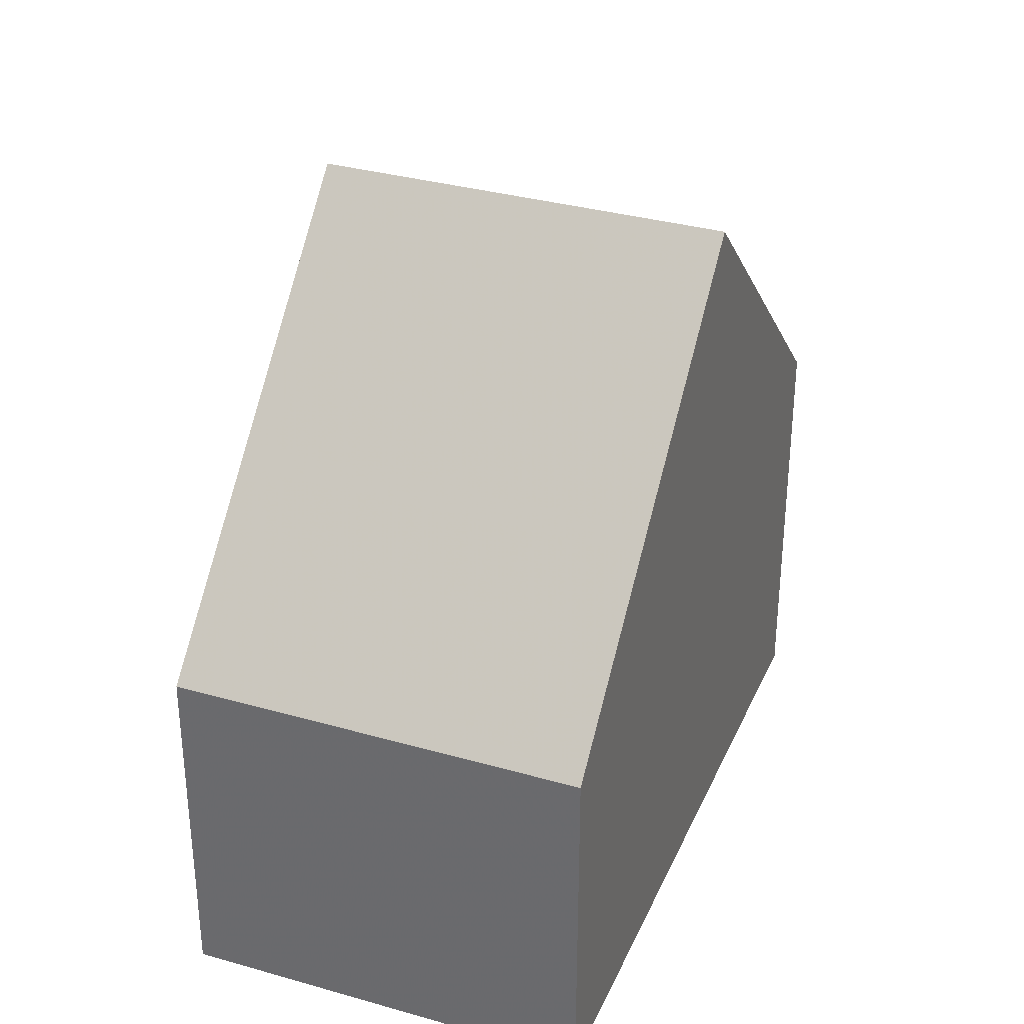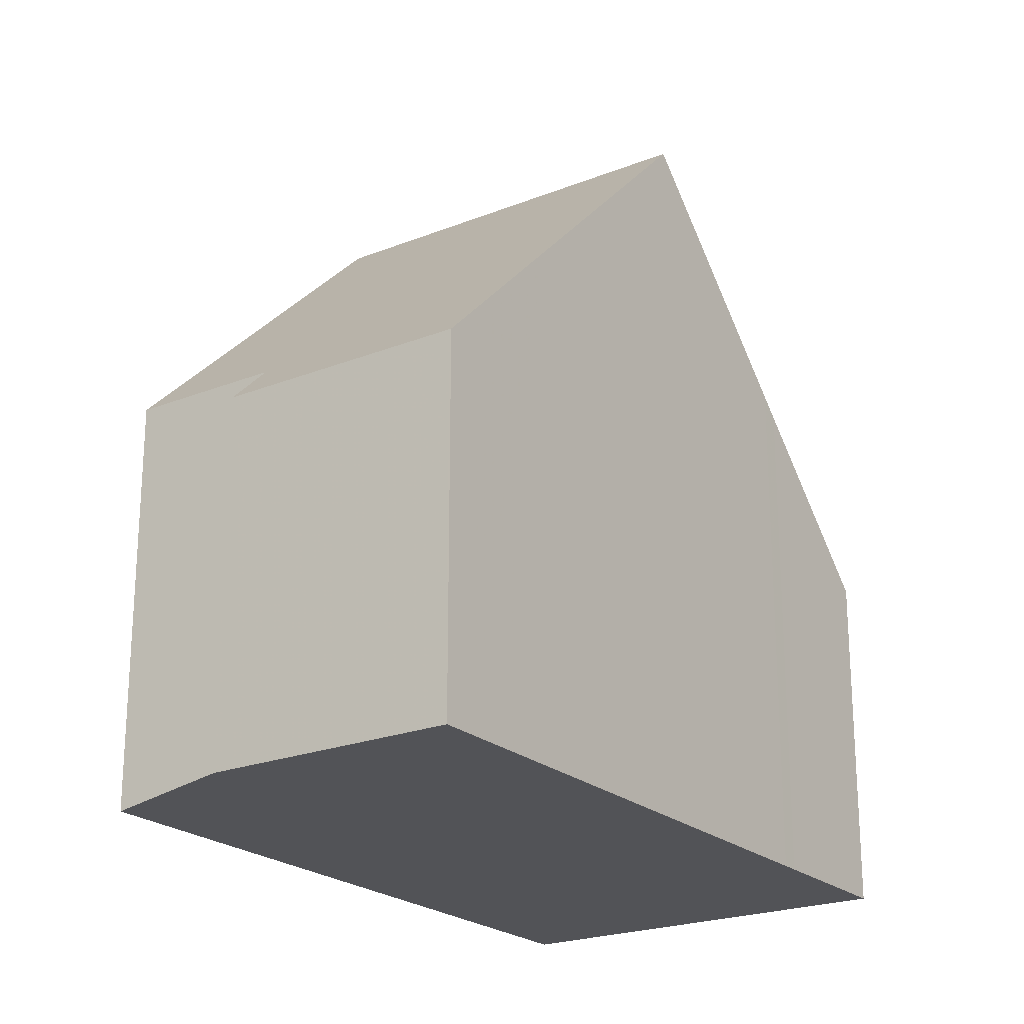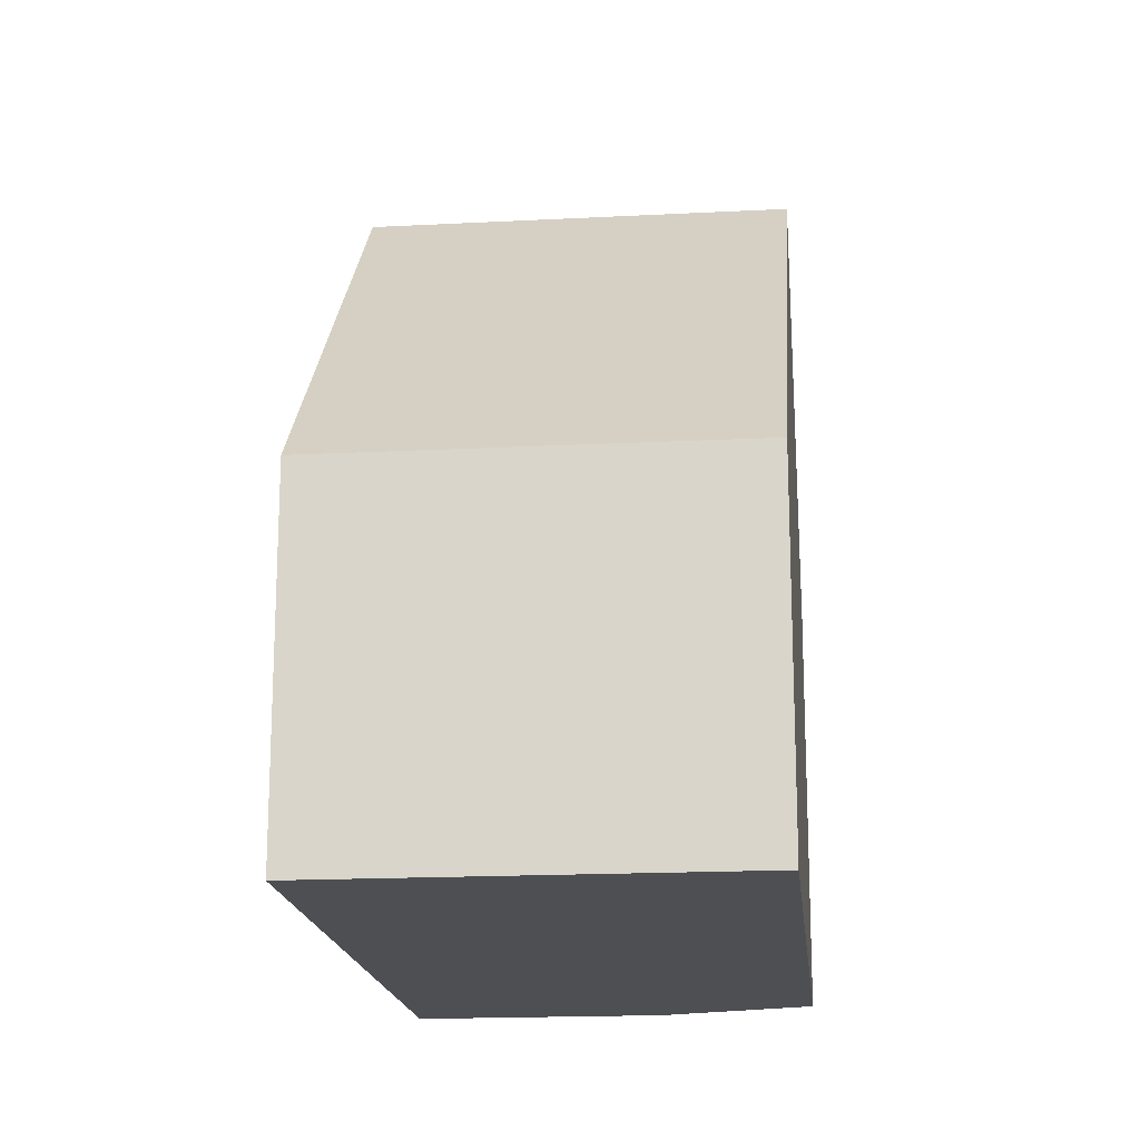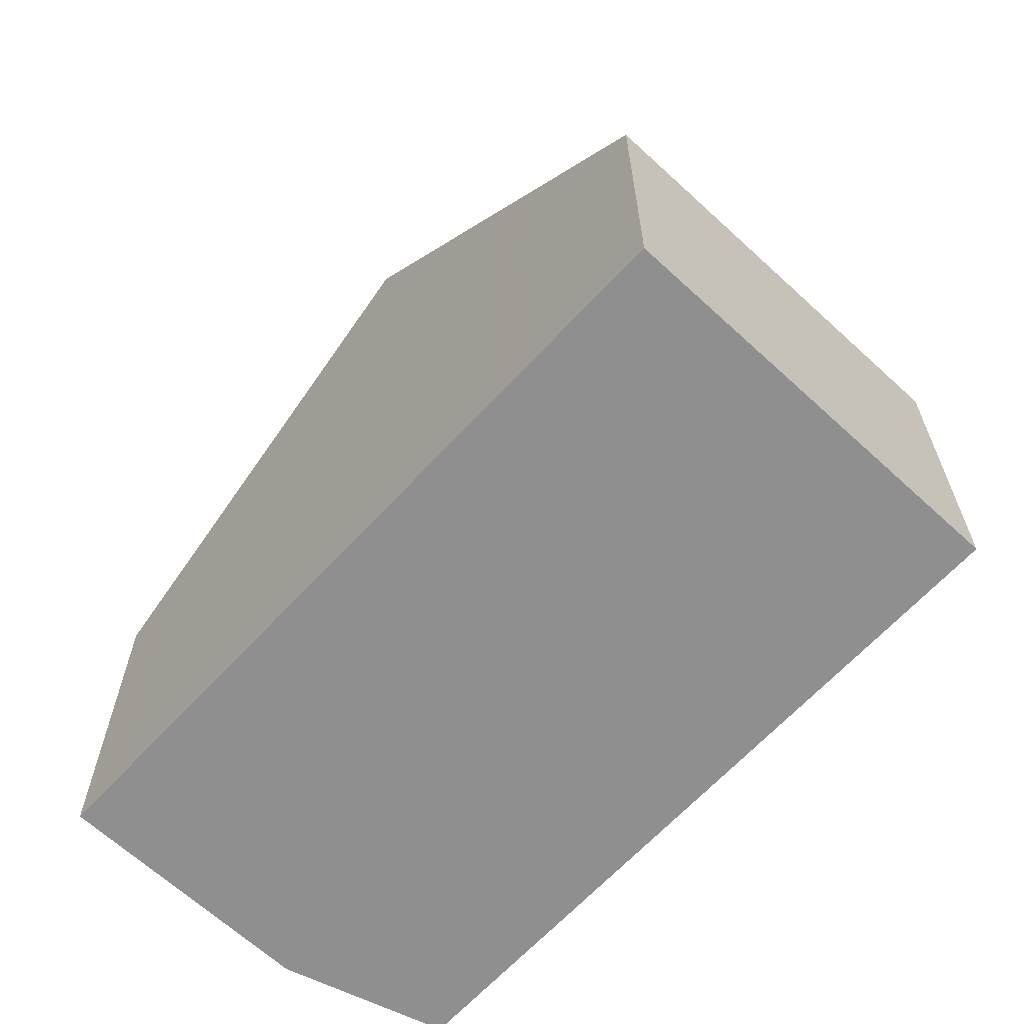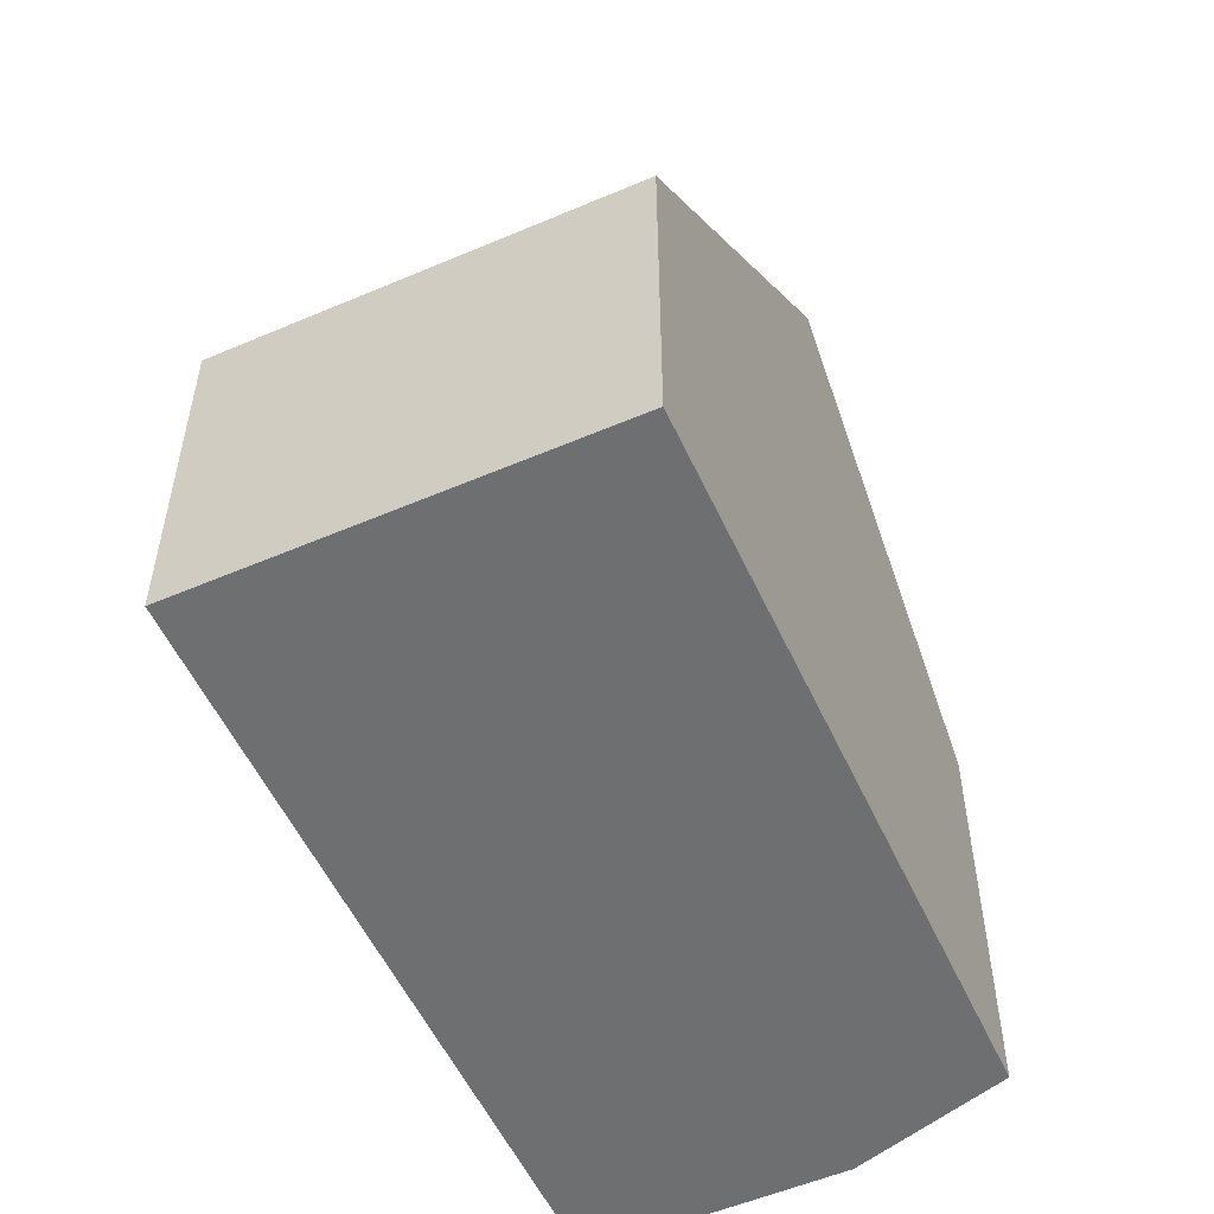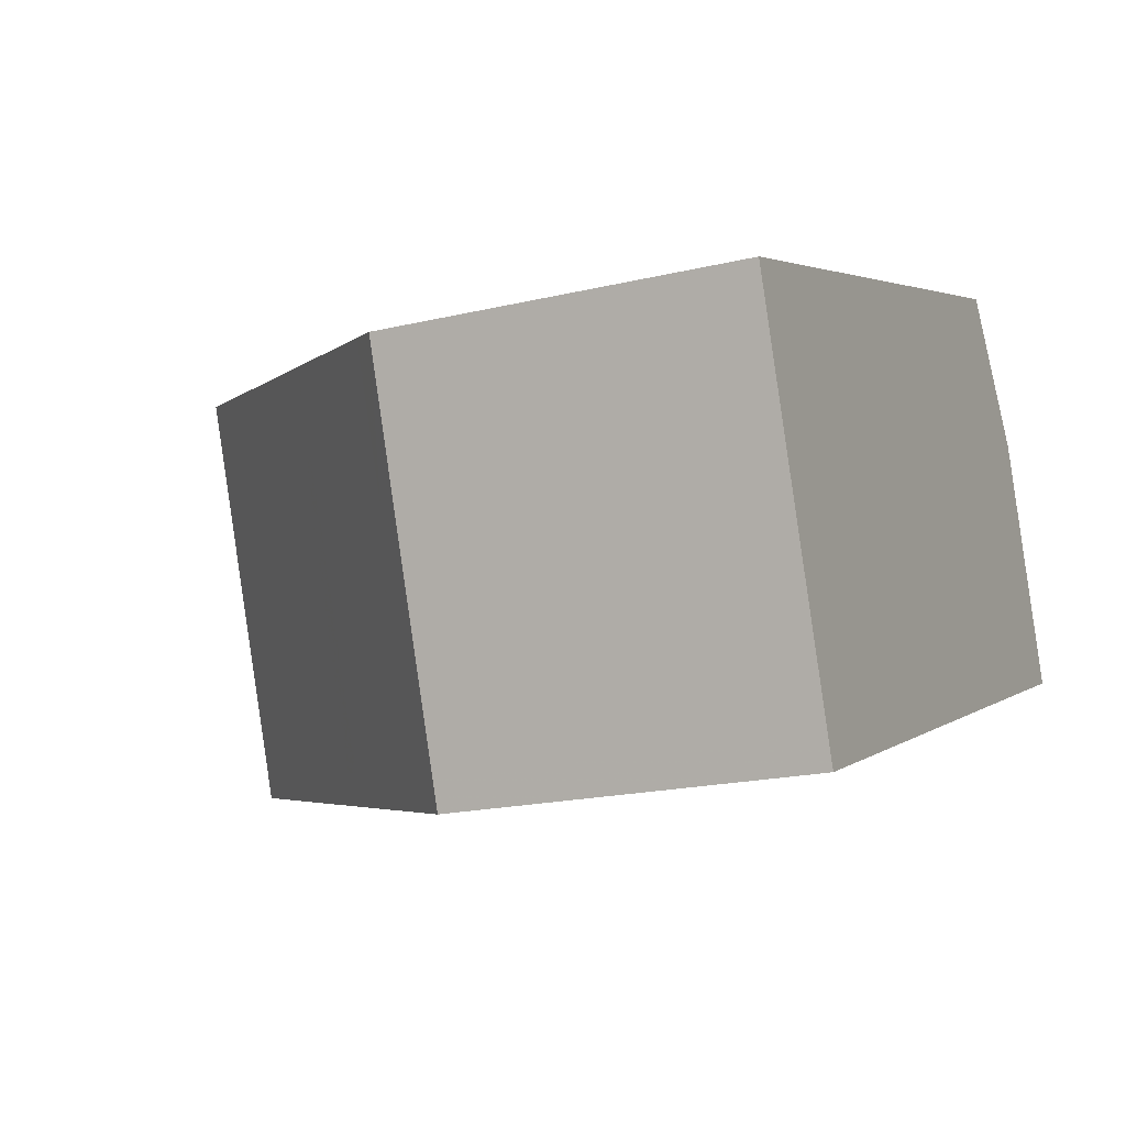
<metadata>
{"format":"obj","ext":"obj","renderer":"f3d","projection":"perspective","resolution":1024,"background":"white","views":[{"elev":33.6,"azim":91.3,"up":"+Z"},{"elev":-22.4,"azim":-75.5,"up":"+Z"},{"elev":-17.7,"azim":75.9,"up":"+Z"},{"elev":-65.4,"azim":27.2,"up":"+Z"},{"elev":-54.5,"azim":94.4,"up":"+Z"},{"elev":-18.8,"azim":114.6,"up":"+Y"}]}
</metadata>
<code>
v -920.9 -920.7 5.401
v -919.6 -917.2 5.409
v -919 -917.4 6.091
v -918.2 -915.2 6.097
v -908.3 -918.8 5.185
v -910.4 -924.6 5.189
v -915.6 -922.6 10.82
v -913.6 -916.9 10.82
v -918.8 -921.5 7.529
v -916.8 -915.8 7.51
v -918.6 -921.5 7.732
v -916.6 -915.8 7.738
v -913.6 -916.9 10.82
v -915.6 -922.6 10.82
v -910.7 -918 7.748
v -912.8 -923.7 7.765
v -910.5 -918.1 7.506
v -912.5 -923.8 7.5
v -919.1 -917.4 5.969
v -920.4 -920.9 5.967
v -910.7 -924.4 5.568
v -908.6 -918.7 5.555
v -914.3 -918.9 10.82
v -917.3 -917.8 7.736
v -917.5 -917.8 7.517
v -911.4 -920 7.754
v -914.3 -918.9 10.82
v -911.2 -920.1 7.504
v -909 -920.9 5.186
v -909.4 -920.7 5.56
v -918.9 -917.3 6.091
v -912.5 -923.8 7.5
v -912.8 -923.7 7.765
v -910.4 -924.5 5.189
v -910.7 -924.4 5.568
v -915.6 -922.6 10.82
v -918.8 -921.5 7.529
v -920.4 -920.9 5.967
v -915.6 -922.6 10.82
v -920.9 -920.7 5.402
v -918.6 -921.5 7.732
v -920.6 -920.8 5.759
v -920.6 -920.8 5.759
v -919.3 -917.3 5.767
v -913.6 -916.9 10.82
v -916.6 -915.9 7.738
v -916.8 -915.8 7.51
v -910.7 -918 7.748
v -913.6 -916.9 10.82
v -910.5 -918.1 7.506
v -908.3 -918.9 5.185
v -908.6 -918.7 5.556
v -918.2 -915.3 6.097
v -912.4 -923.3 7.5
v -912.6 -923.2 7.764
v -910.2 -924.1 5.188
v -910.6 -924 5.567
v -915.5 -922.2 10.82
v -918.7 -921 7.527
v -920.2 -920.5 5.967
v -915.5 -922.2 10.82
v -920.4 -920.4 5.76
v -920.8 -920.3 5.402
v -918.5 -921.1 7.732
v -920.9 -920.7 5.402
v -920.9 -920.7 5.401
v -920.9 -920.7 0
v -920.9 -920.7 0
v -919.3 -917.3 5.767
v -919.6 -917.2 5.409
v -919.6 -917.2 0
v -919.3 -917.3 0
v -918.9 -917.3 6.091
v -919 -917.4 6.091
v -919 -917.4 0
v -918.9 -917.3 8.882e-16
v -916.8 -915.8 7.51
v -918.2 -915.2 6.097
v -918.2 -915.2 8.882e-16
v -916.8 -915.8 8.882e-16
v -908.3 -918.9 5.185
v -908.3 -918.8 5.185
v -908.3 -918.8 0
v -908.3 -918.9 0
v -910.7 -924.4 5.568
v -910.4 -924.6 5.189
v -910.4 -924.6 -8.882e-16
v -910.7 -924.4 0
v -918.6 -921.5 7.732
v -915.6 -922.6 10.82
v -915.6 -922.6 0
v -918.6 -921.5 -8.882e-16
v -920.4 -920.9 5.967
v -918.8 -921.5 7.529
v -918.8 -921.5 0
v -920.4 -920.9 -8.882e-16
v -916.6 -915.8 7.738
v -916.8 -915.8 7.51
v -916.8 -915.8 8.882e-16
v -916.6 -915.8 8.882e-16
v -918.8 -921.5 7.529
v -918.6 -921.5 7.732
v -918.6 -921.5 -8.882e-16
v -918.8 -921.5 0
v -913.6 -916.9 10.82
v -916.6 -915.8 7.738
v -916.6 -915.8 8.882e-16
v -913.6 -916.9 -1.776e-15
v -910.7 -918 7.748
v -913.6 -916.9 10.82
v -913.6 -916.9 -1.776e-15
v -910.7 -918 8.882e-16
v -910.5 -918.1 7.506
v -910.7 -918 7.748
v -910.7 -918 8.882e-16
v -910.5 -918.1 0
v -915.6 -922.6 10.82
v -912.8 -923.7 7.765
v -912.8 -923.7 0
v -915.6 -922.6 0
v -908.6 -918.7 5.555
v -910.5 -918.1 7.506
v -910.5 -918.1 0
v -908.6 -918.7 0
v -912.8 -923.7 7.765
v -912.5 -923.8 7.5
v -912.5 -923.8 0
v -912.8 -923.7 0
v -919 -917.4 6.091
v -919.1 -917.4 5.969
v -919.1 -917.4 0
v -919 -917.4 0
v -920.6 -920.8 5.759
v -920.4 -920.9 5.967
v -920.4 -920.9 -8.882e-16
v -920.6 -920.8 0
v -912.5 -923.8 7.5
v -910.7 -924.4 5.568
v -910.7 -924.4 0
v -912.5 -923.8 0
v -908.3 -918.8 5.185
v -908.6 -918.7 5.555
v -908.6 -918.7 0
v -908.3 -918.8 0
v -910.2 -924.1 5.188
v -909 -920.9 5.186
v -909 -920.9 0
v -910.2 -924.1 8.882e-16
v -918.2 -915.3 6.097
v -918.9 -917.3 6.091
v -918.9 -917.3 8.882e-16
v -918.2 -915.3 0
v -910.4 -924.6 5.189
v -910.4 -924.5 5.189
v -910.4 -924.5 0
v -910.4 -924.6 -8.882e-16
v -920.8 -920.3 5.402
v -920.9 -920.7 5.402
v -920.9 -920.7 0
v -920.8 -920.3 -8.882e-16
v -920.9 -920.7 5.401
v -920.6 -920.8 5.759
v -920.6 -920.8 0
v -920.9 -920.7 0
v -919.1 -917.4 5.969
v -919.3 -917.3 5.767
v -919.3 -917.3 0
v -919.1 -917.4 0
v -909 -920.9 5.186
v -908.3 -918.9 5.185
v -908.3 -918.9 0
v -909 -920.9 0
v -918.2 -915.2 6.097
v -918.2 -915.3 6.097
v -918.2 -915.3 0
v -918.2 -915.2 8.882e-16
v -910.4 -924.5 5.189
v -910.2 -924.1 5.188
v -910.2 -924.1 8.882e-16
v -910.4 -924.5 0
v -919.6 -917.2 5.409
v -920.8 -920.3 5.402
v -920.8 -920.3 -8.882e-16
v -919.6 -917.2 0
v -920.9 -920.7 0
v -919.6 -917.2 0
v -919 -917.4 0
v -918.2 -915.2 0
v -908.3 -918.8 0
v -910.4 -924.6 0
f 46 12 8 45
f 62 44 19 60
f 47 10 12 46
f 49 13 15 48
f 48 15 17 50
f 52 22 5 51
f 53 4 10 47
f 50 17 22 52
f 64 24 23 61
f 59 25 24 64
f 58 27 26 55
f 55 26 28 54
f 57 30 29 56
f 60 19 3 31 25 59
f 54 28 30 57
f 32 18 16 33
f 34 6 21 35
f 37 9 20 38
f 35 21 18 32
f 43 38 20 42
f 39 7 11 41
f 41 11 9 37
f 33 16 14 36
f 42 1 40 43
f 63 2 44 62
f 45 23 24 46
f 46 24 25 47
f 48 26 27 49
f 50 28 26 48
f 51 29 30 52
f 47 25 31 53
f 52 30 28 50
f 54 32 33 55
f 56 34 35 57
f 59 37 38 60
f 57 35 32 54
f 62 43 40 63
f 60 38 43 62
f 61 39 41 64
f 64 41 37 59
f 55 33 36 58
f 66 67 68 65
f 70 71 72 69
f 74 75 76 73
f 78 79 80 77
f 82 83 84 81
f 86 87 88 85
f 90 91 92 89
f 94 95 96 93
f 98 99 100 97
f 102 103 104 101
f 106 107 108 105
f 110 111 112 109
f 114 115 116 113
f 118 119 120 117
f 122 123 124 121
f 126 127 128 125
f 130 131 132 129
f 134 135 136 133
f 138 139 140 137
f 142 143 144 141
f 146 147 148 145
f 150 151 152 149
f 154 155 156 153
f 158 159 160 157
f 162 163 164 161
f 166 167 168 165
f 170 171 172 169
f 174 175 176 173
f 178 179 180 177
f 182 183 184 181
f 186 187 188 189 190 185

</code>
